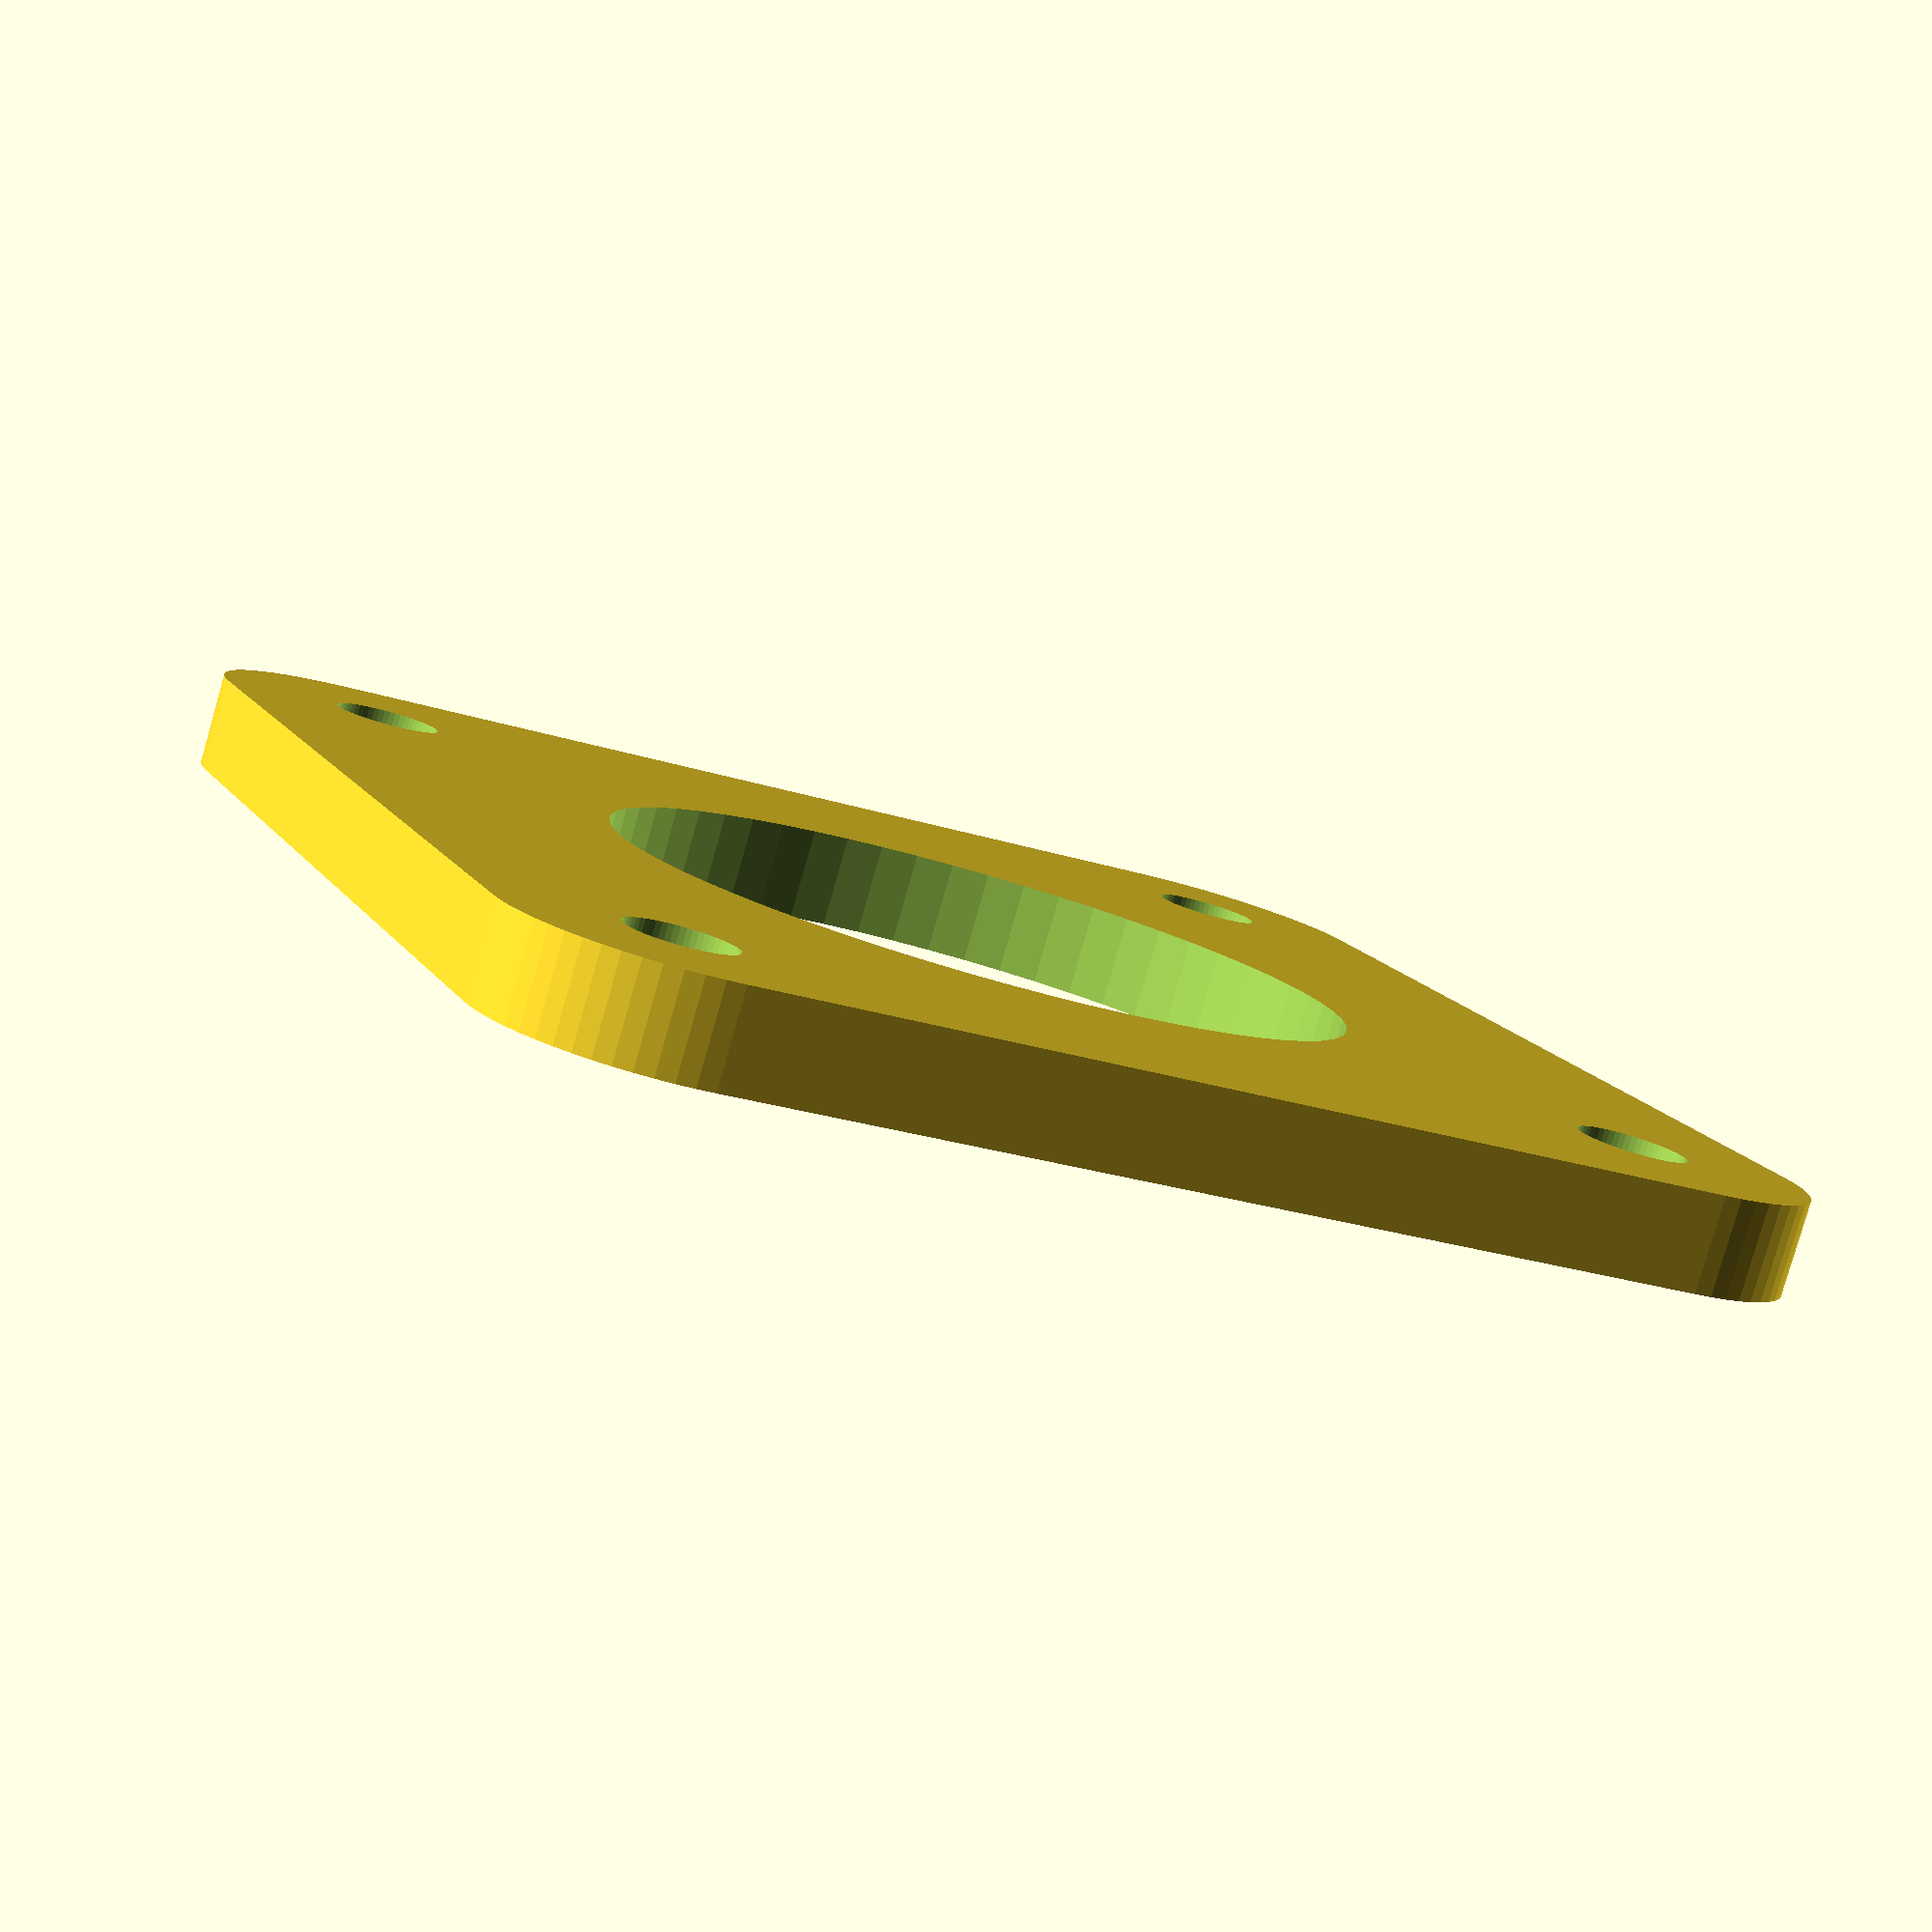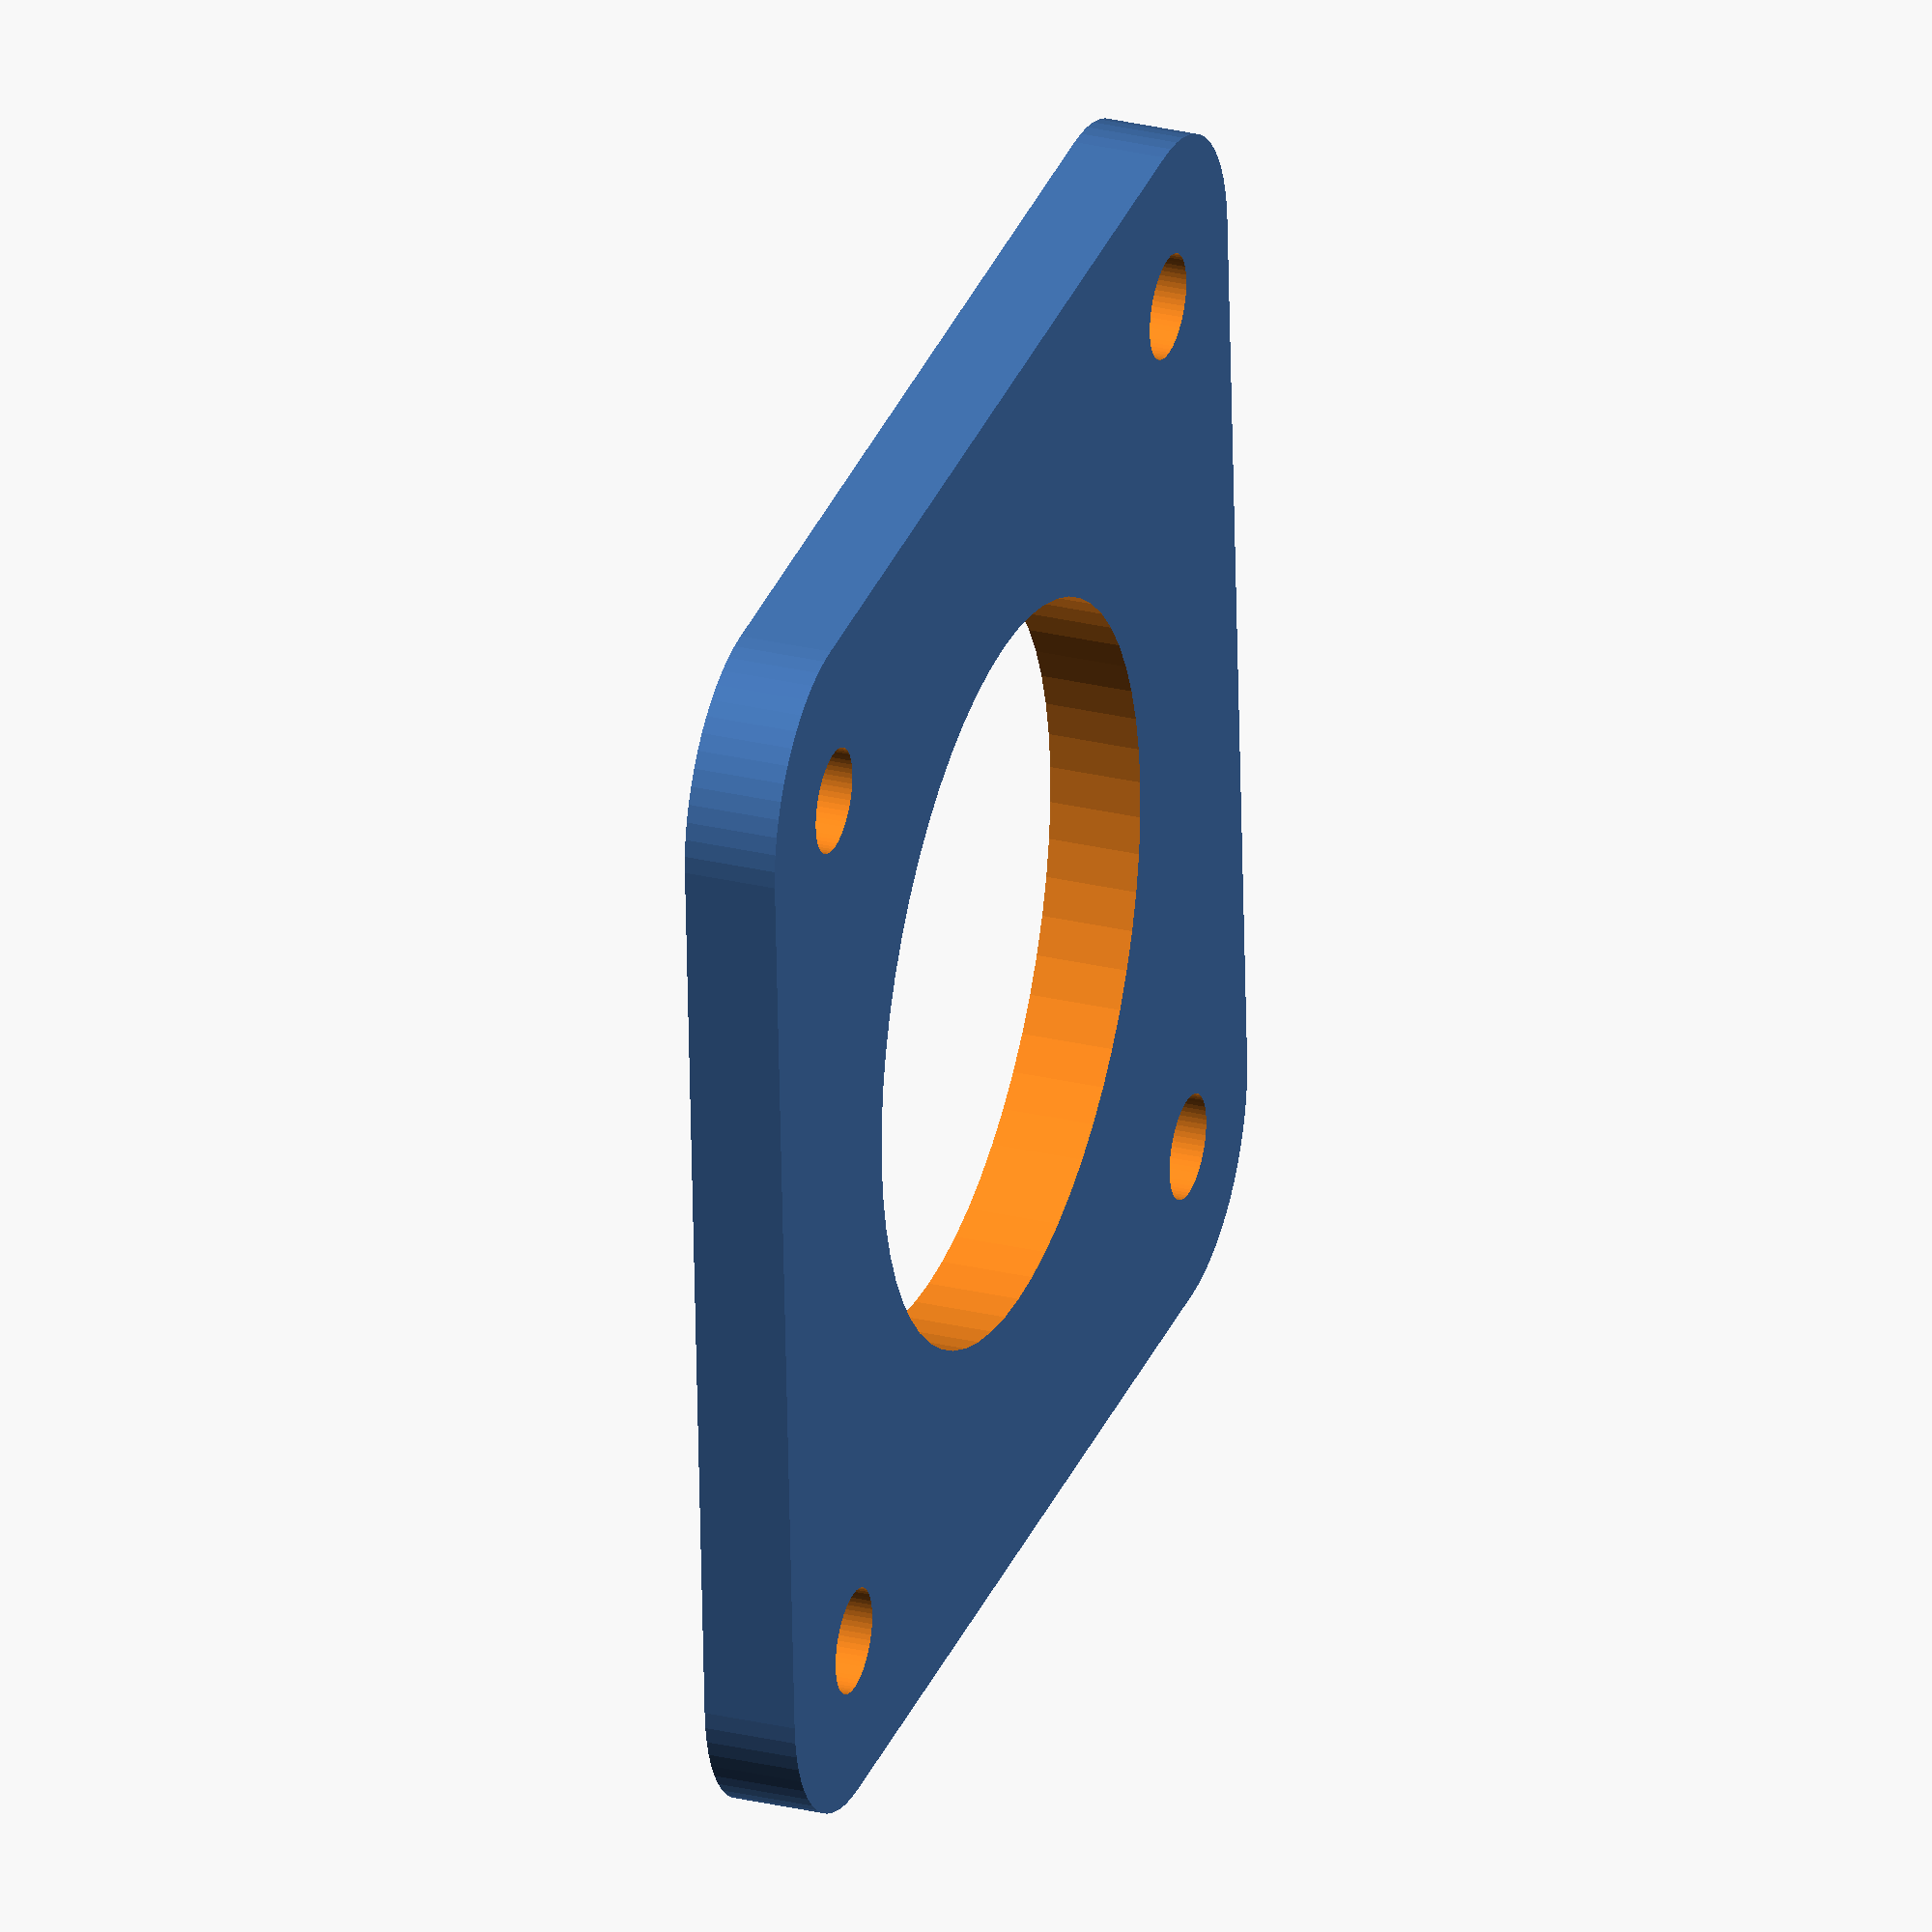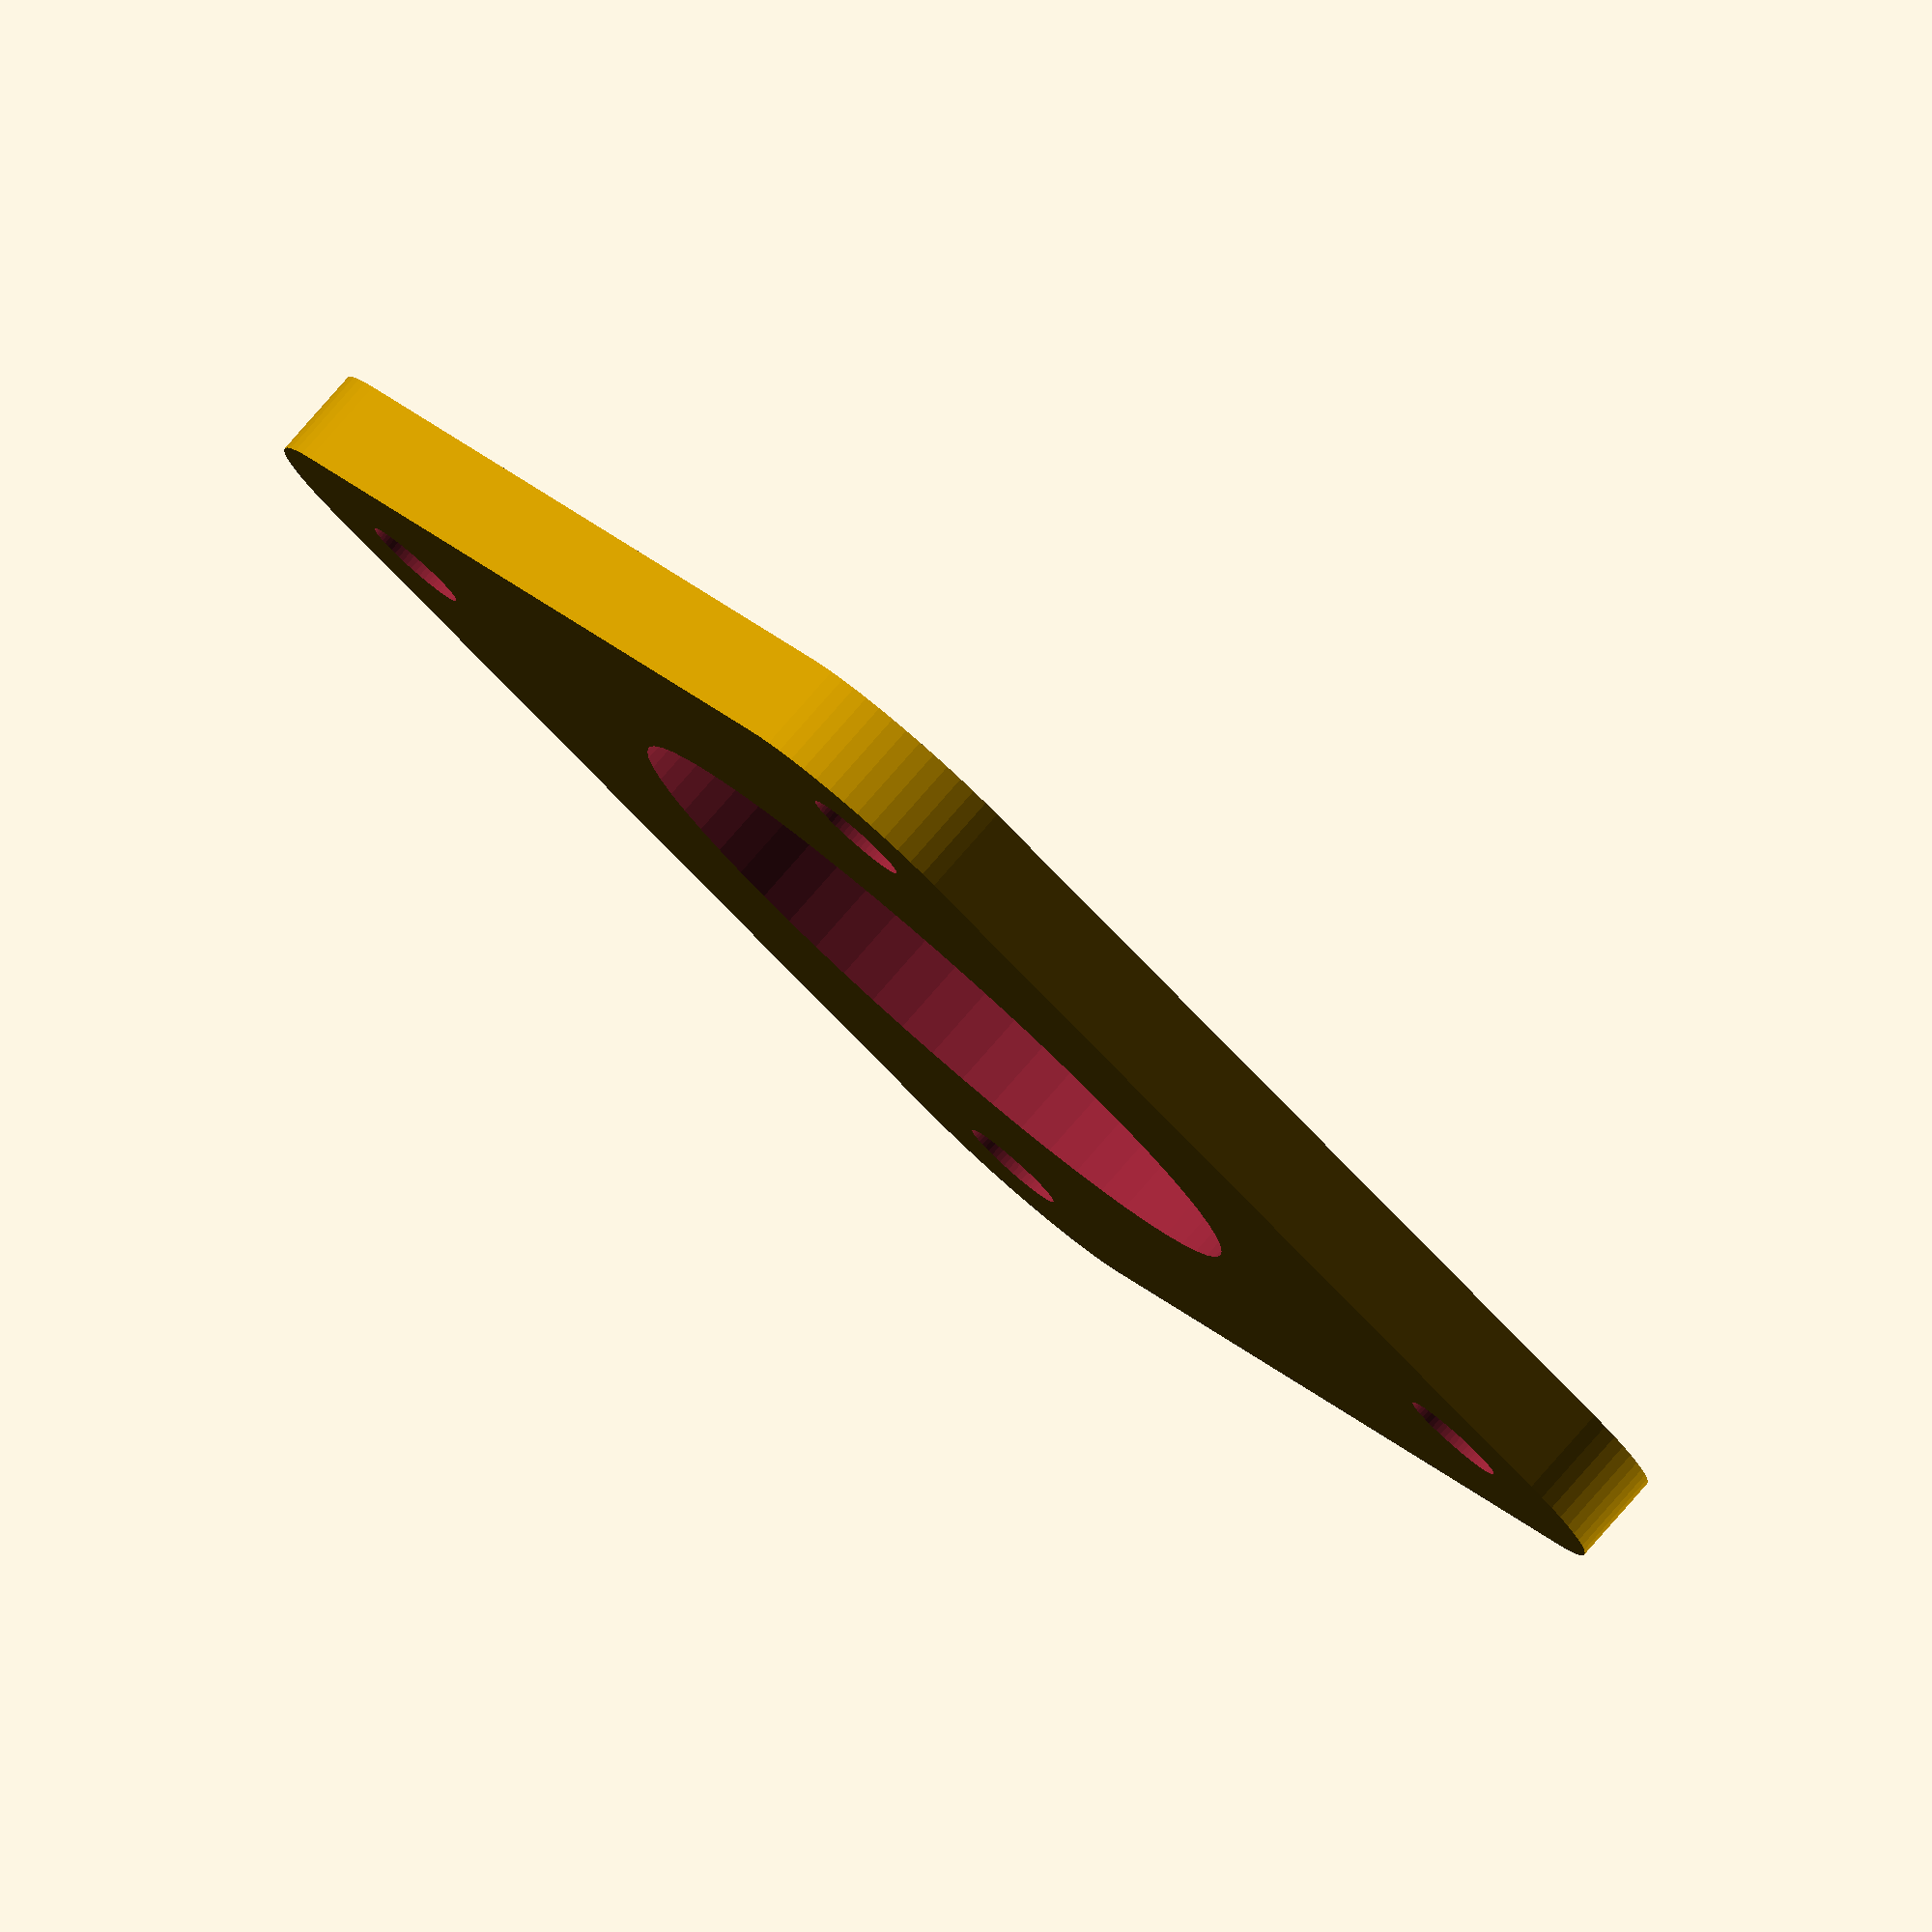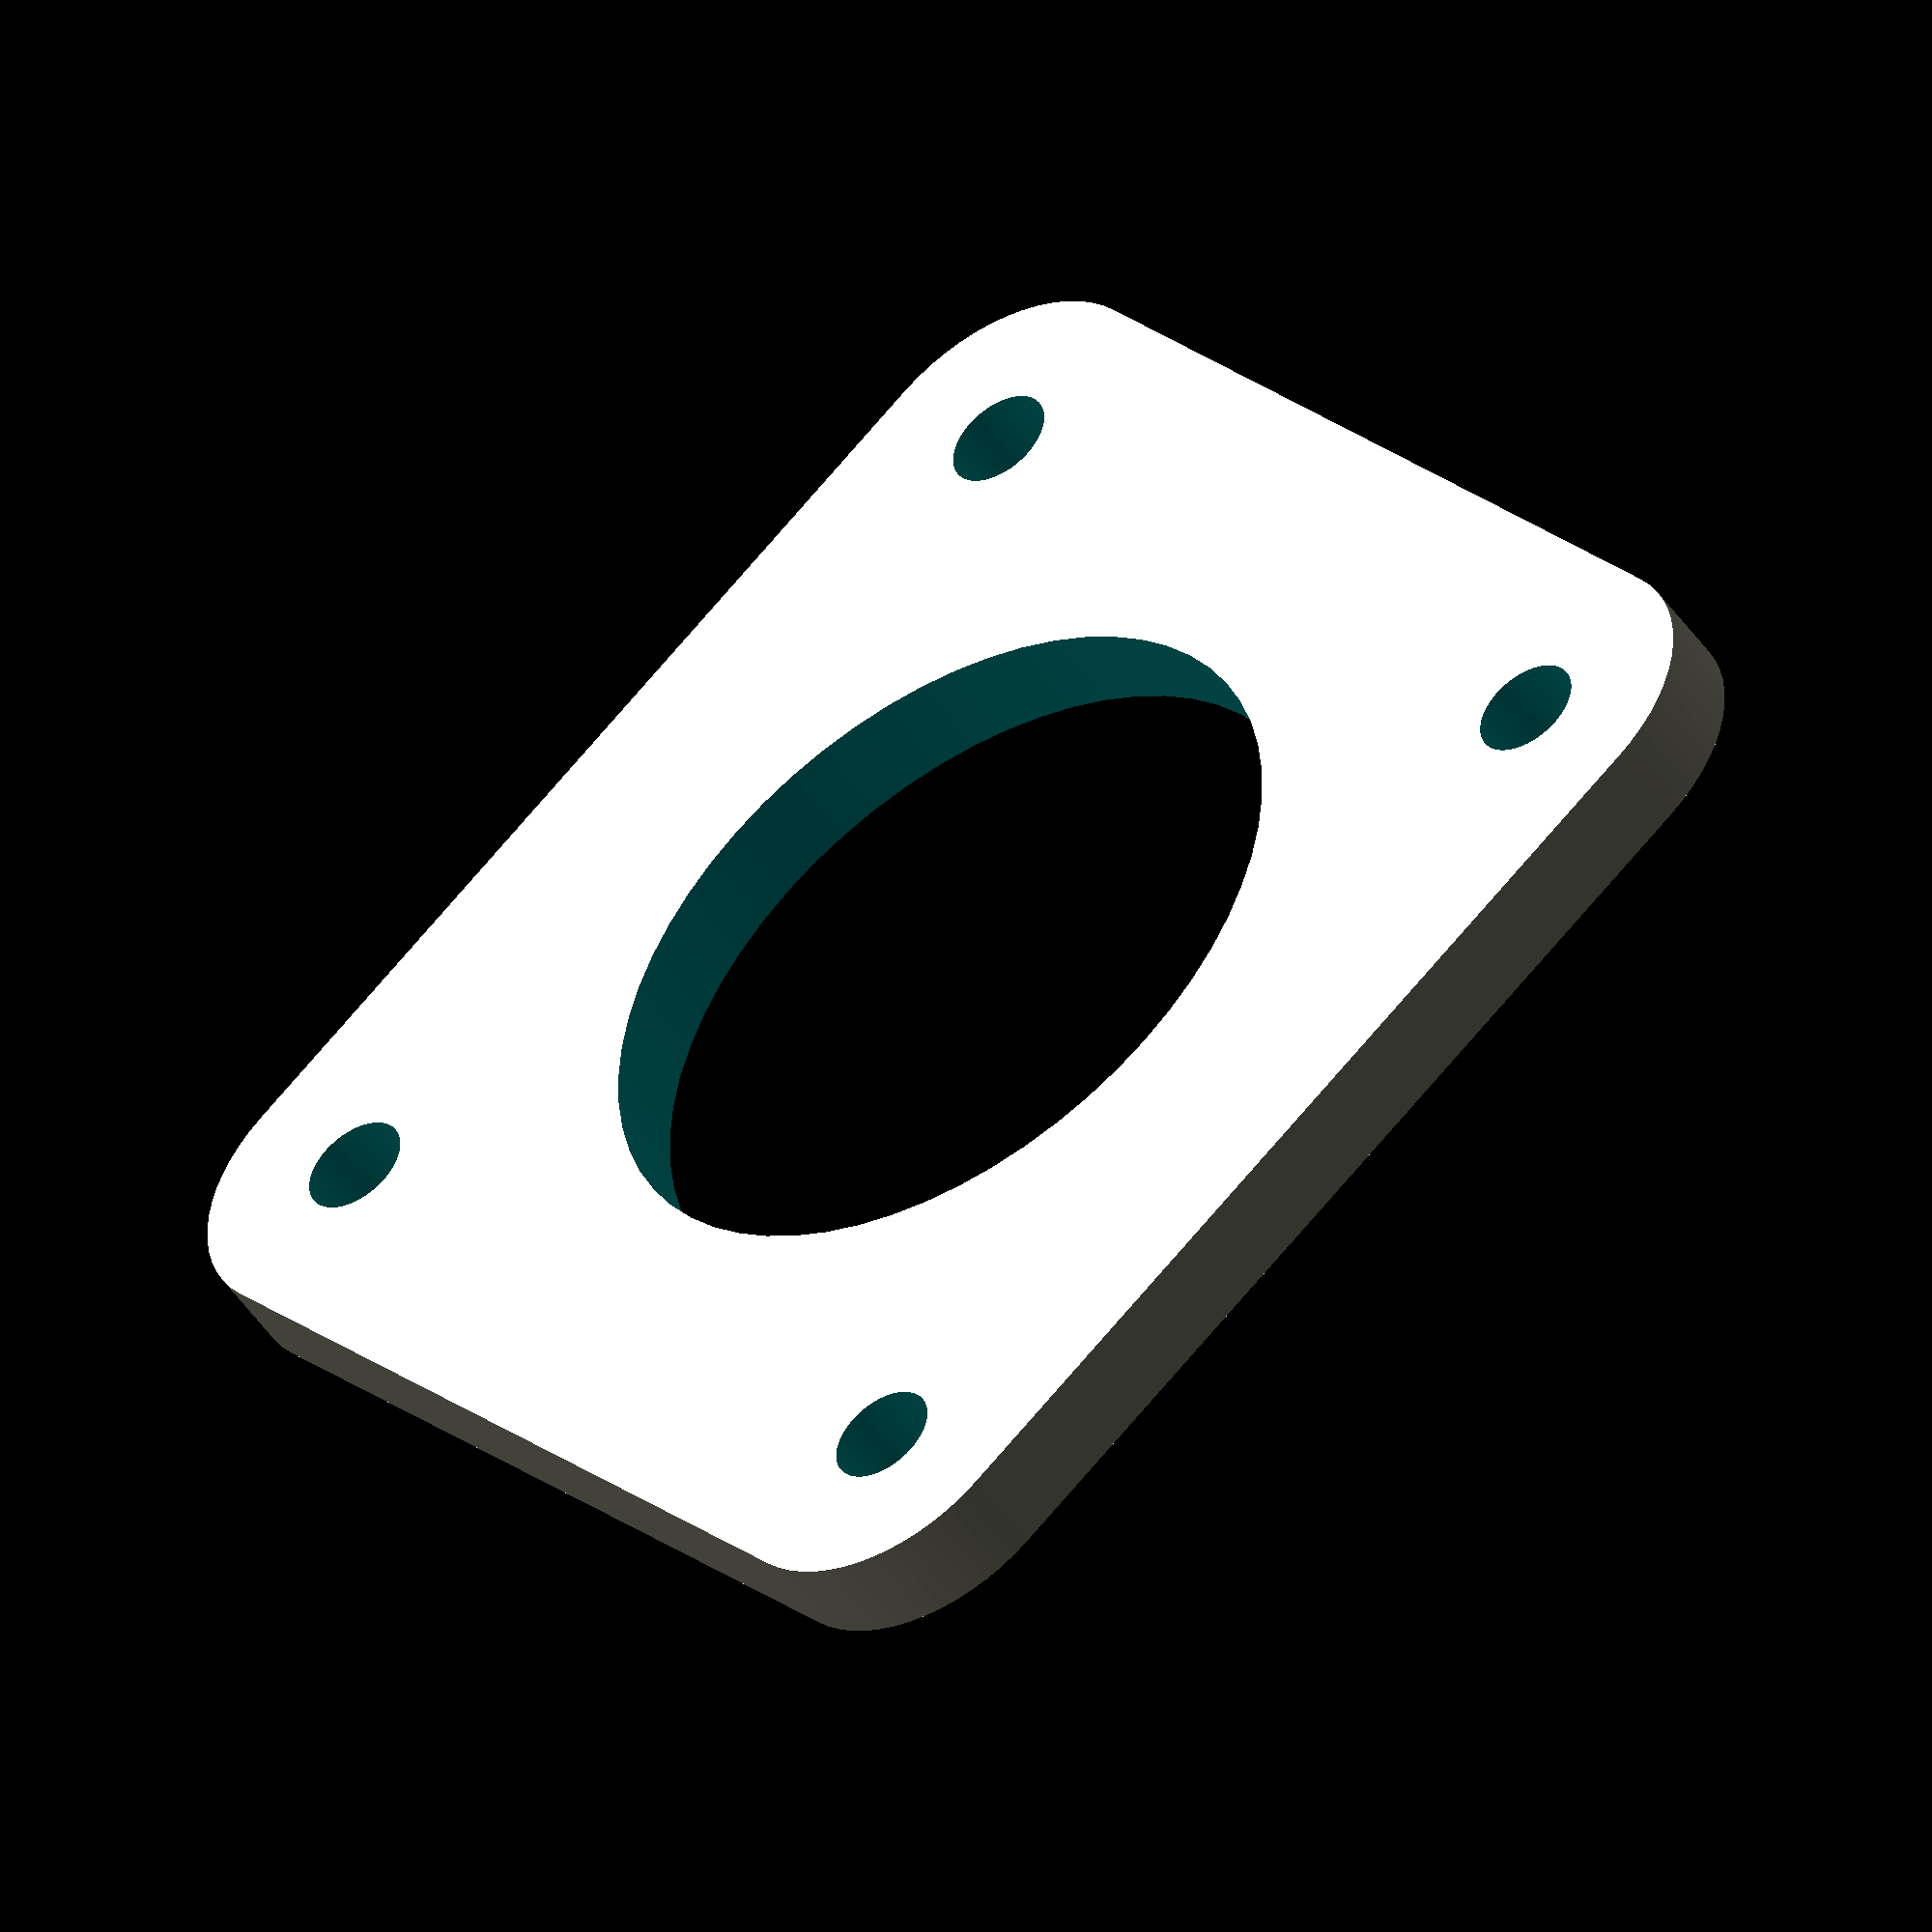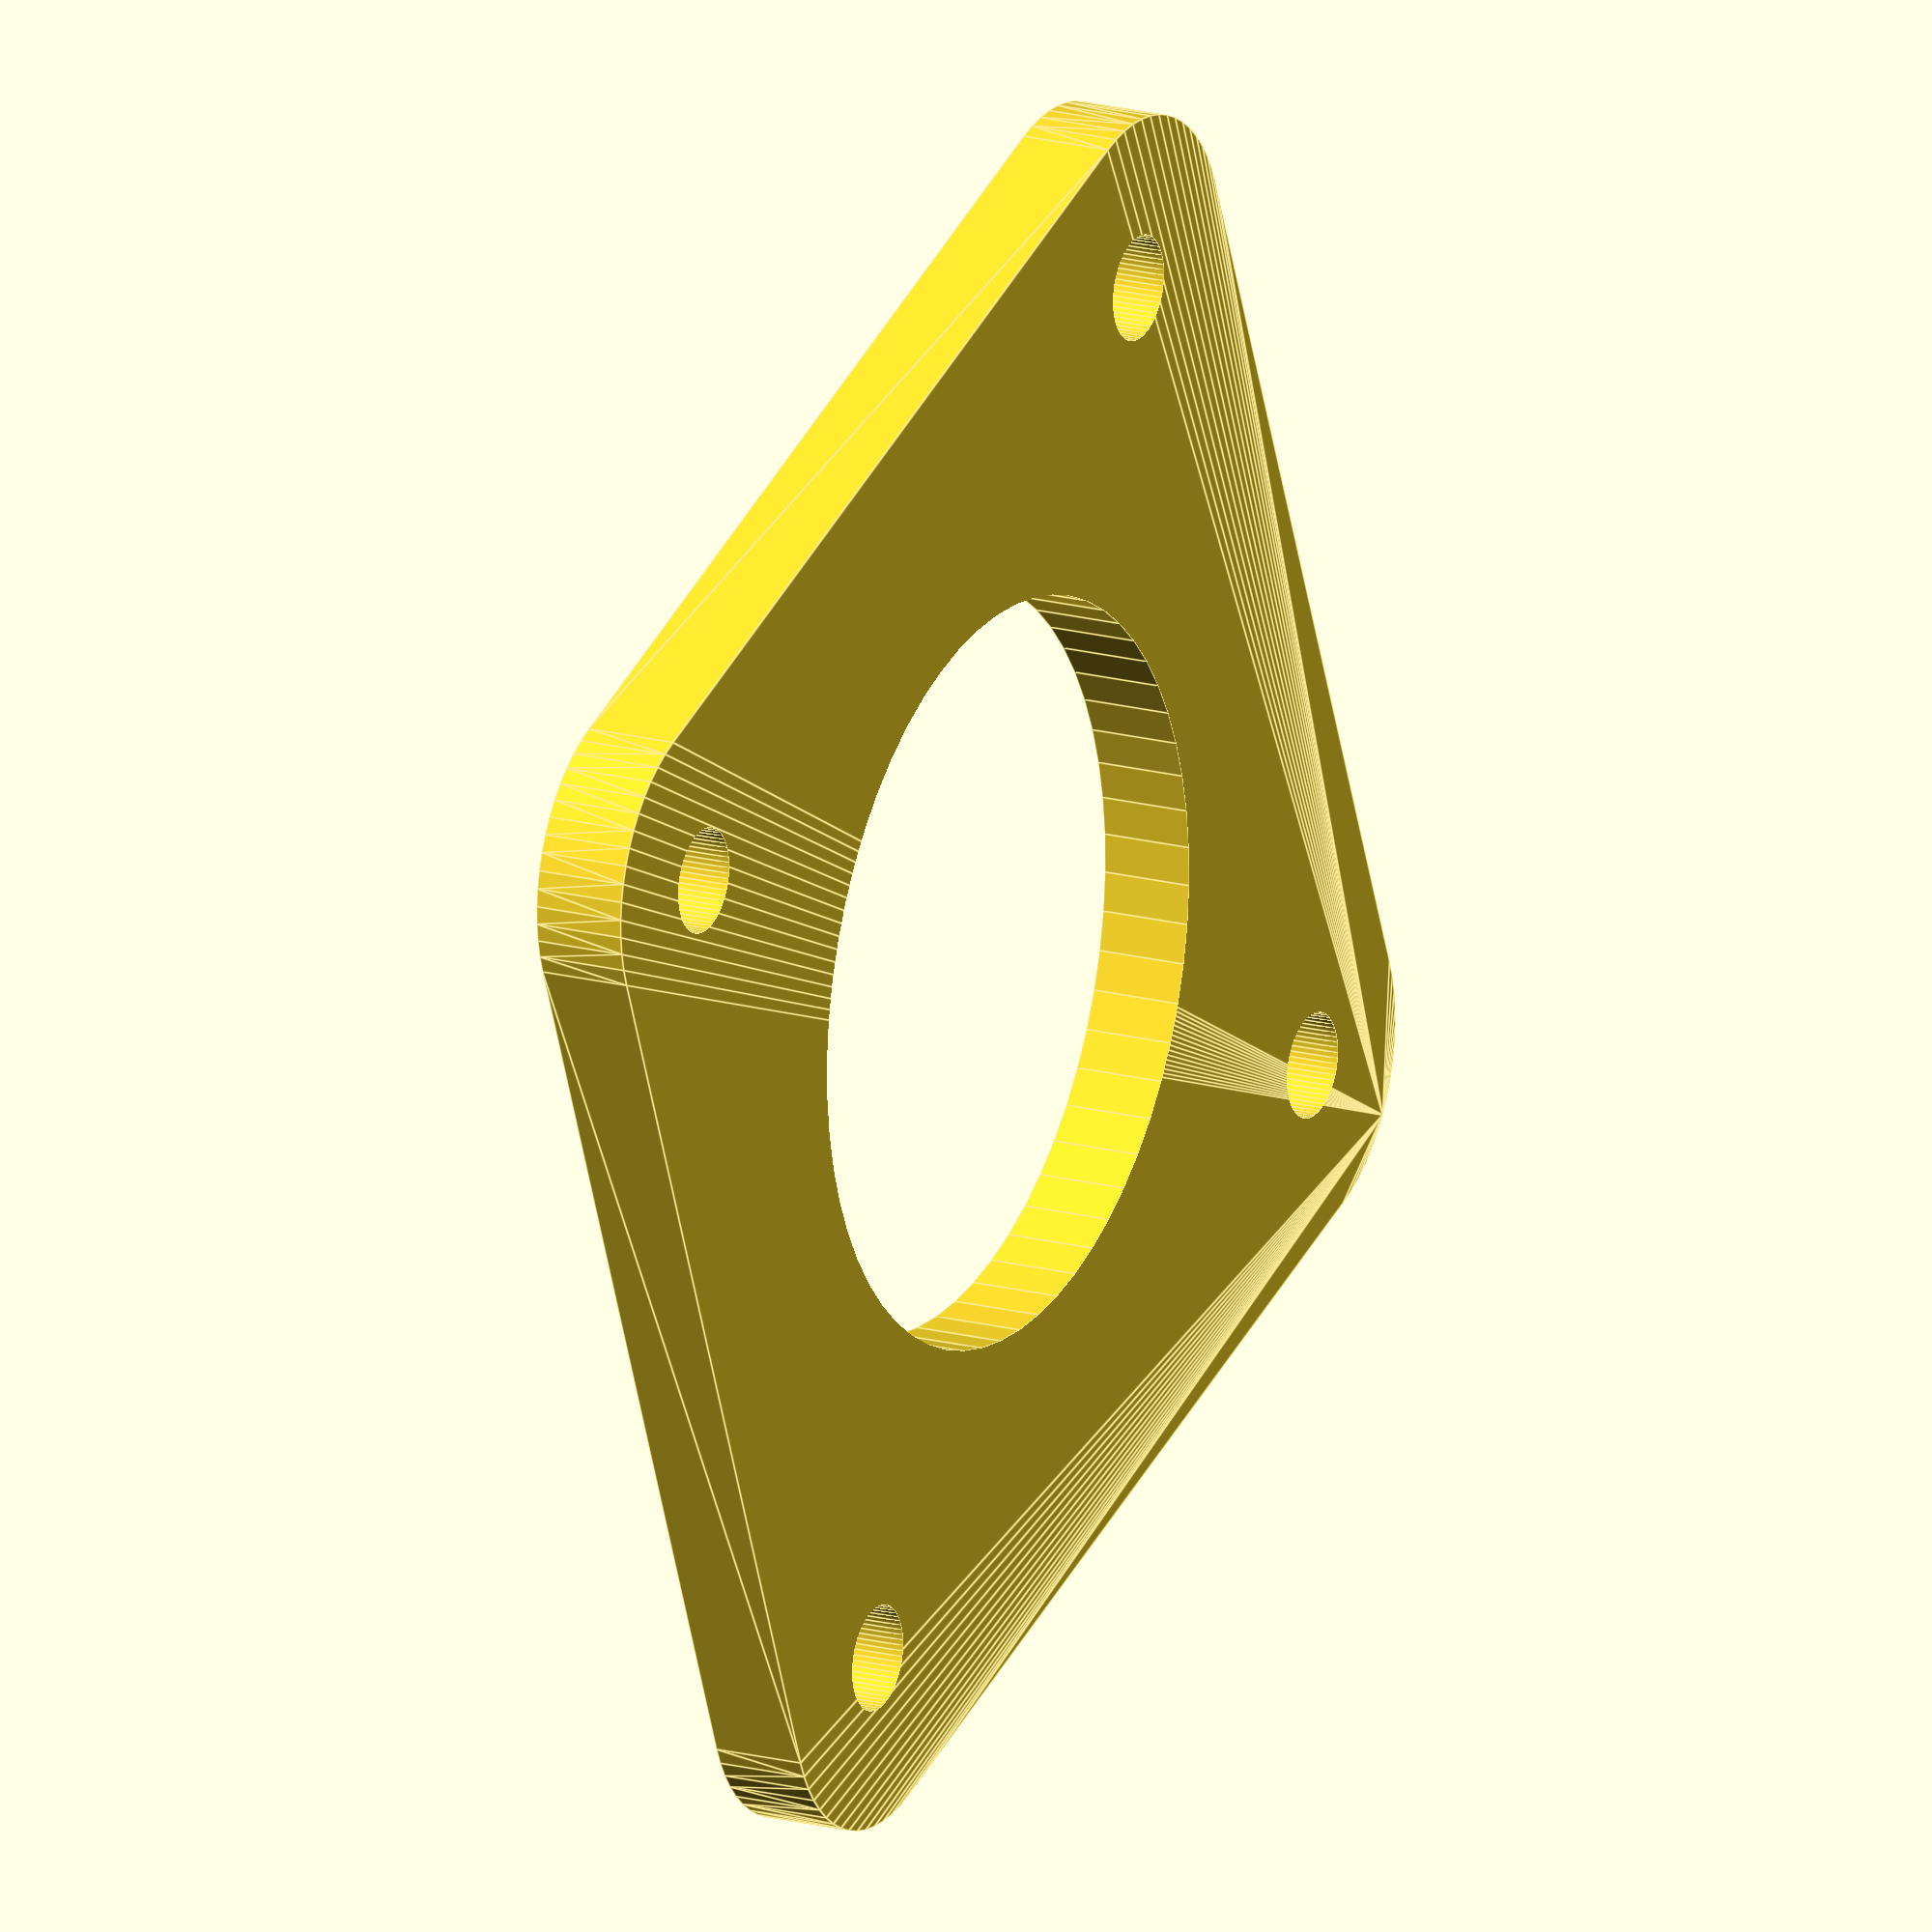
<openscad>
// Fork from https://www.thingiverse.com/thing:713203/file
// by VincentM is licensed under the Creative Commons - Attribution - Share Alike license.

// Height of the gasket
height = 3;

// Roundness
$fn=60; 

difference() {
        // Hull
        hull() {
			translate ([0,0,0]) cylinder (r=5.5,h=height);
			translate ([31,0,0]) cylinder (r=5.5,h=height);
			translate ([0,31,0]) cylinder (r=5.5,h=height);
			translate ([31,31,0]) cylinder (r=5.5,h=height);
        }

        // Bolt holes
		translate ([0,0,0-.01]) cylinder (r=1.7,h=height+.02);
		translate ([31,0,0-.01]) cylinder (r=1.7,h=height+.02);
		translate ([0,31,0-.01]) cylinder (r=1.7,h=height+.02);
		translate ([31,31,0-.01]) cylinder (r=1.7,h=height+.02);
        
        // Center Hole
        translate ([15.5,15.5,-.01]) cylinder (r=12,h=height+.02);
}

</openscad>
<views>
elev=81.7 azim=337.7 roll=344.0 proj=p view=wireframe
elev=151.5 azim=356.6 roll=250.2 proj=o view=solid
elev=278.0 azim=216.4 roll=41.3 proj=o view=solid
elev=227.4 azim=50.7 roll=147.4 proj=o view=wireframe
elev=162.5 azim=111.8 roll=61.7 proj=o view=edges
</views>
